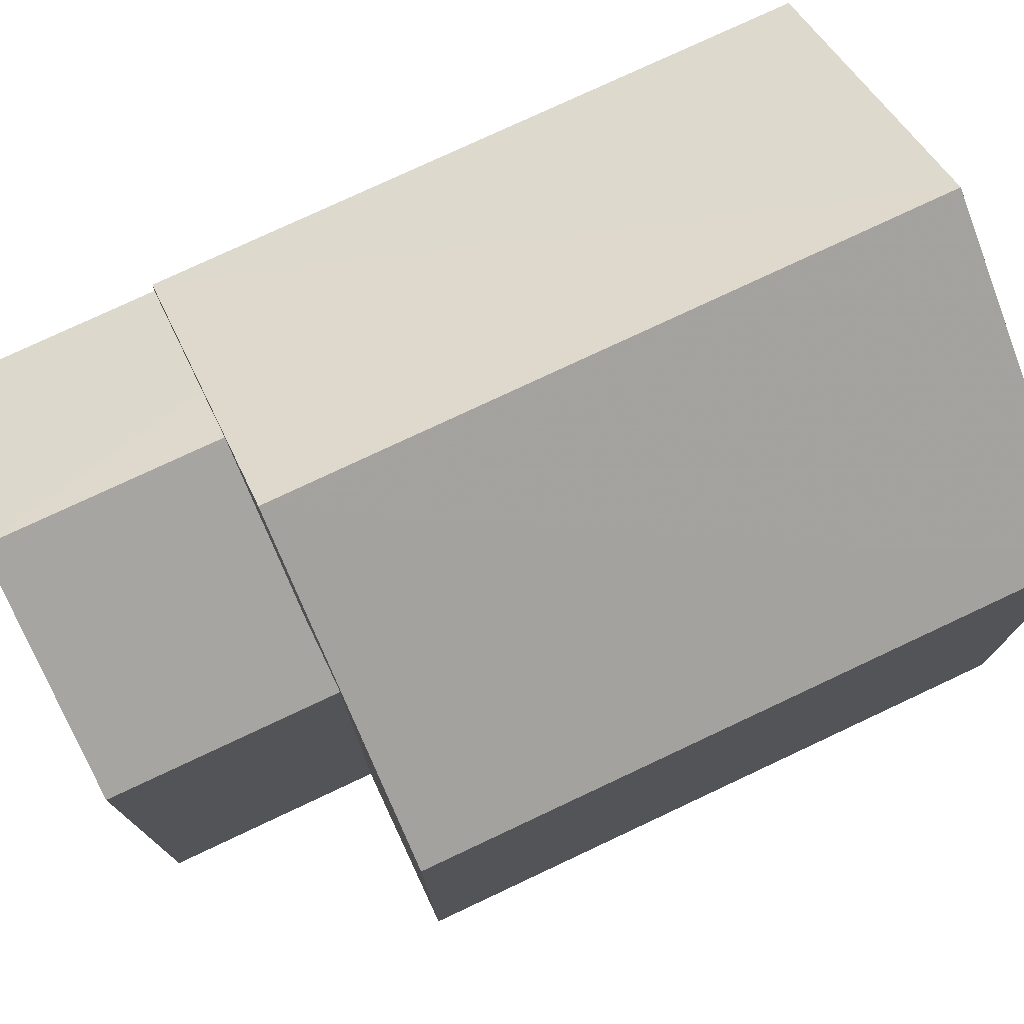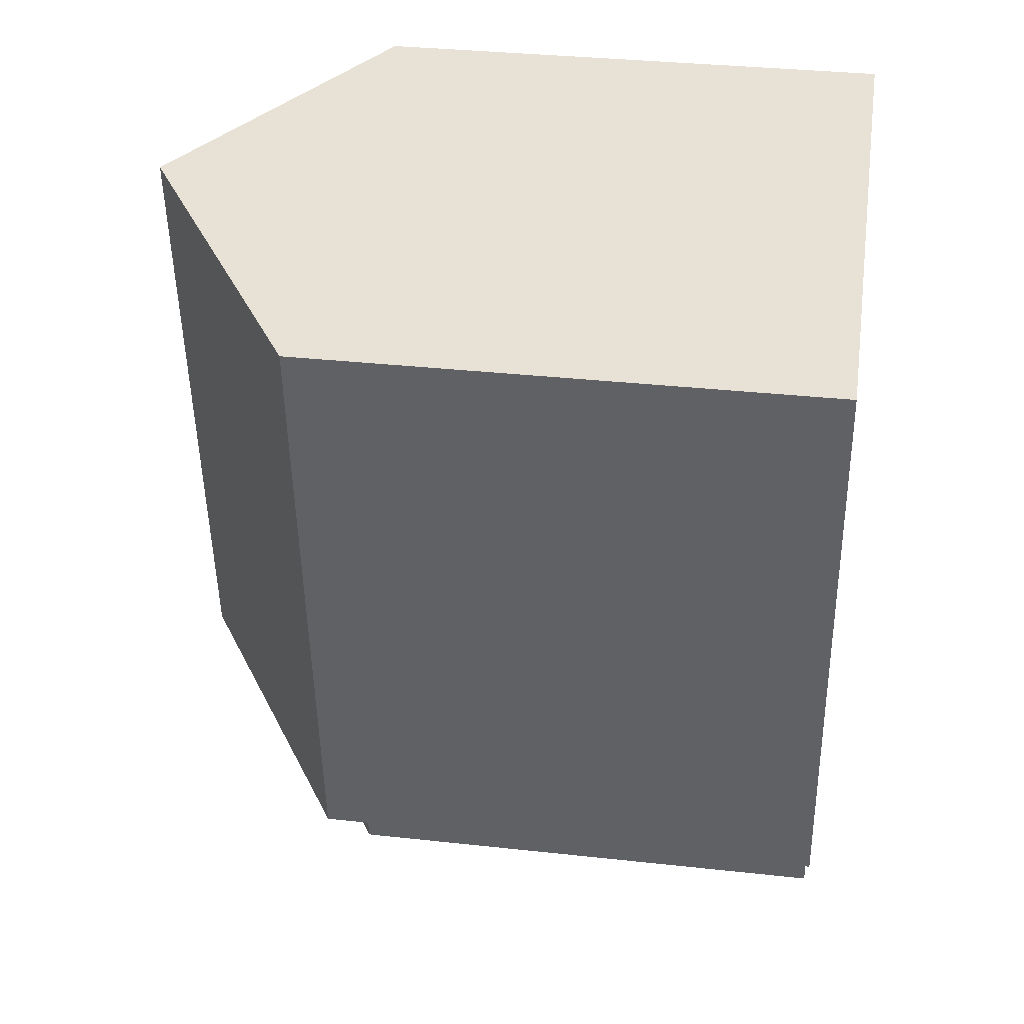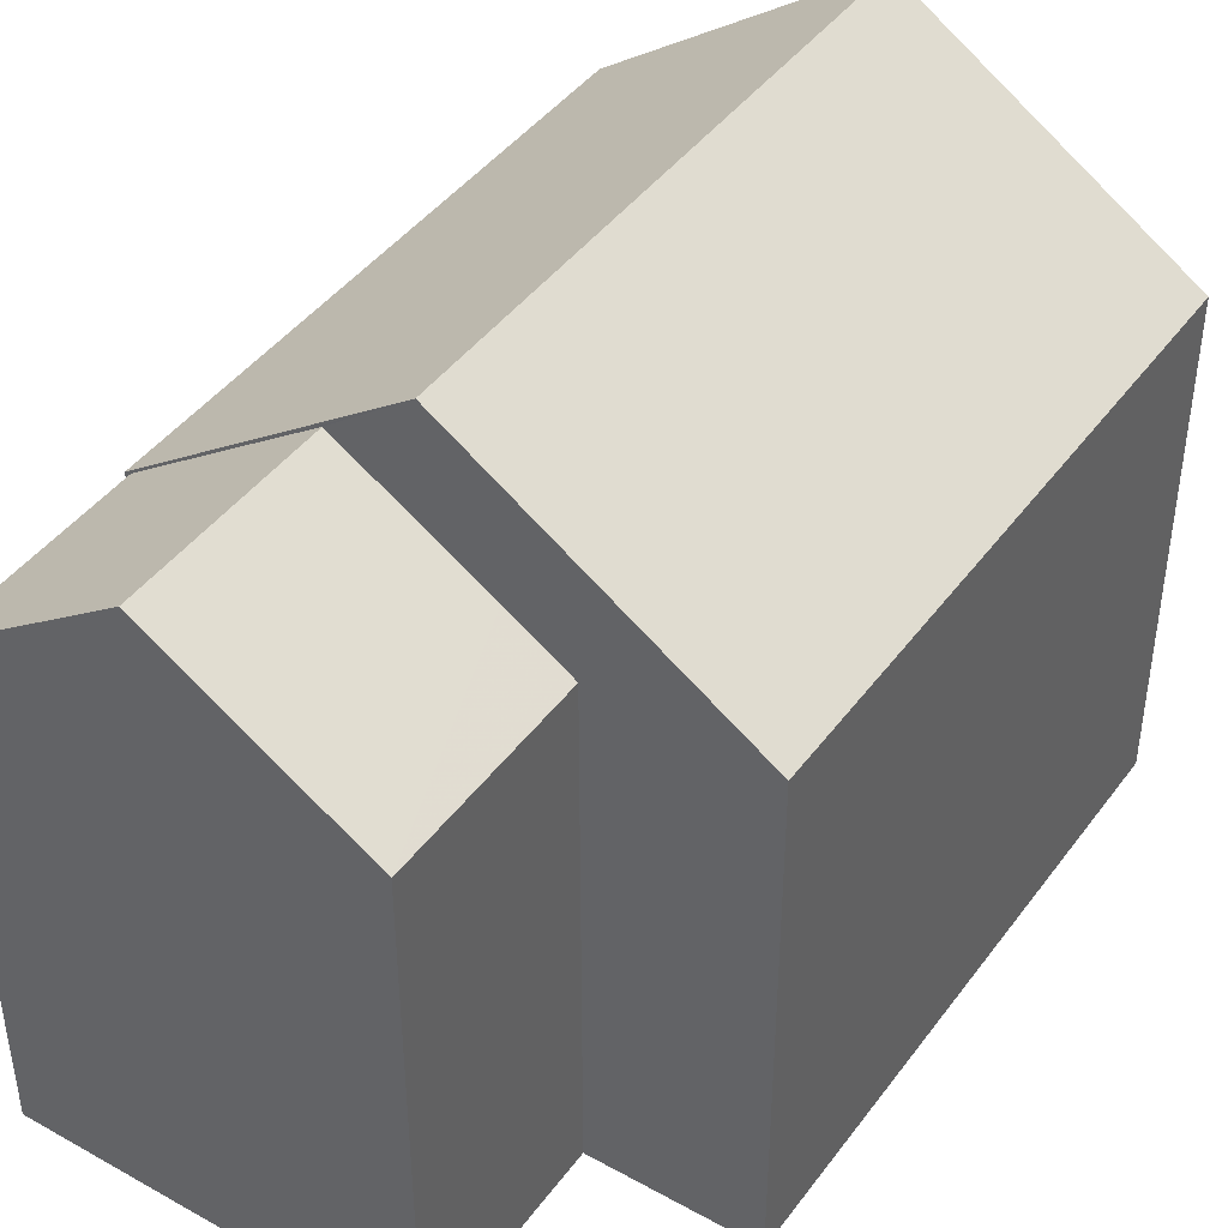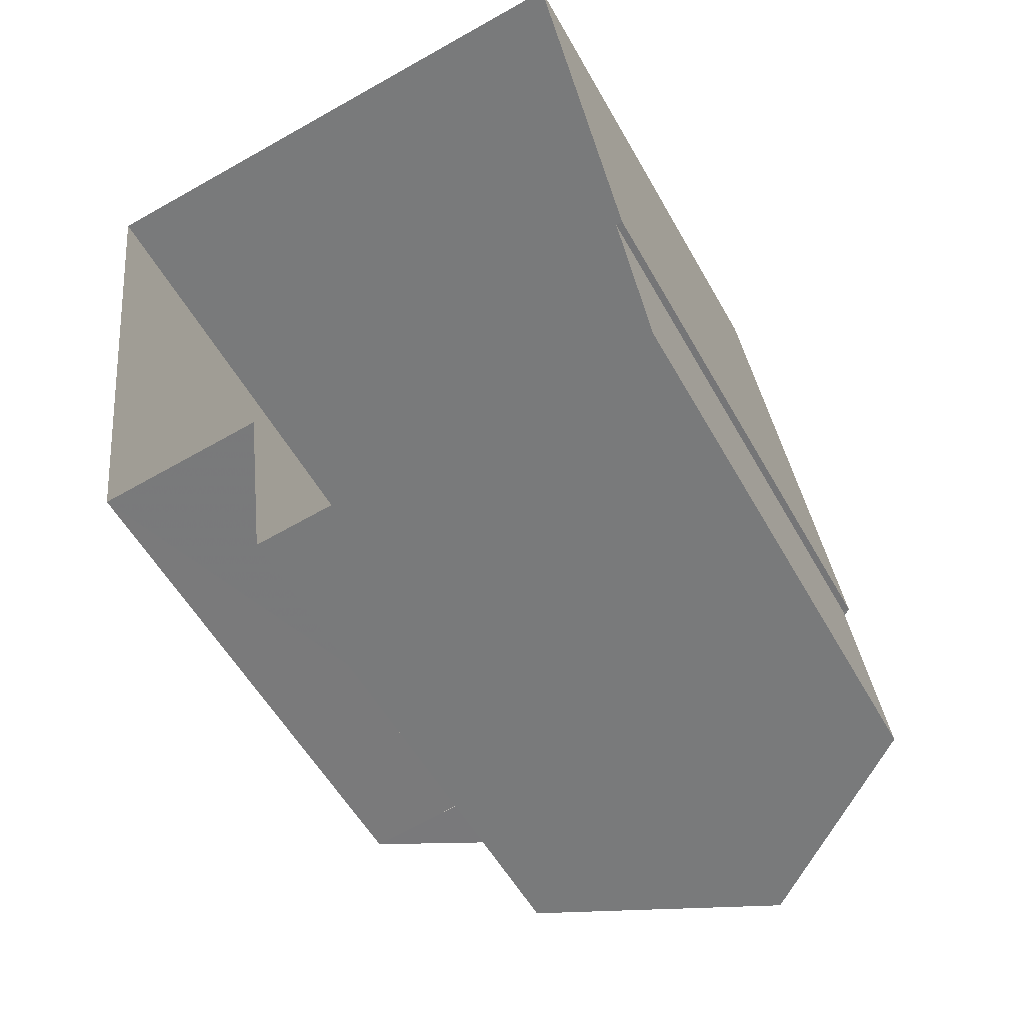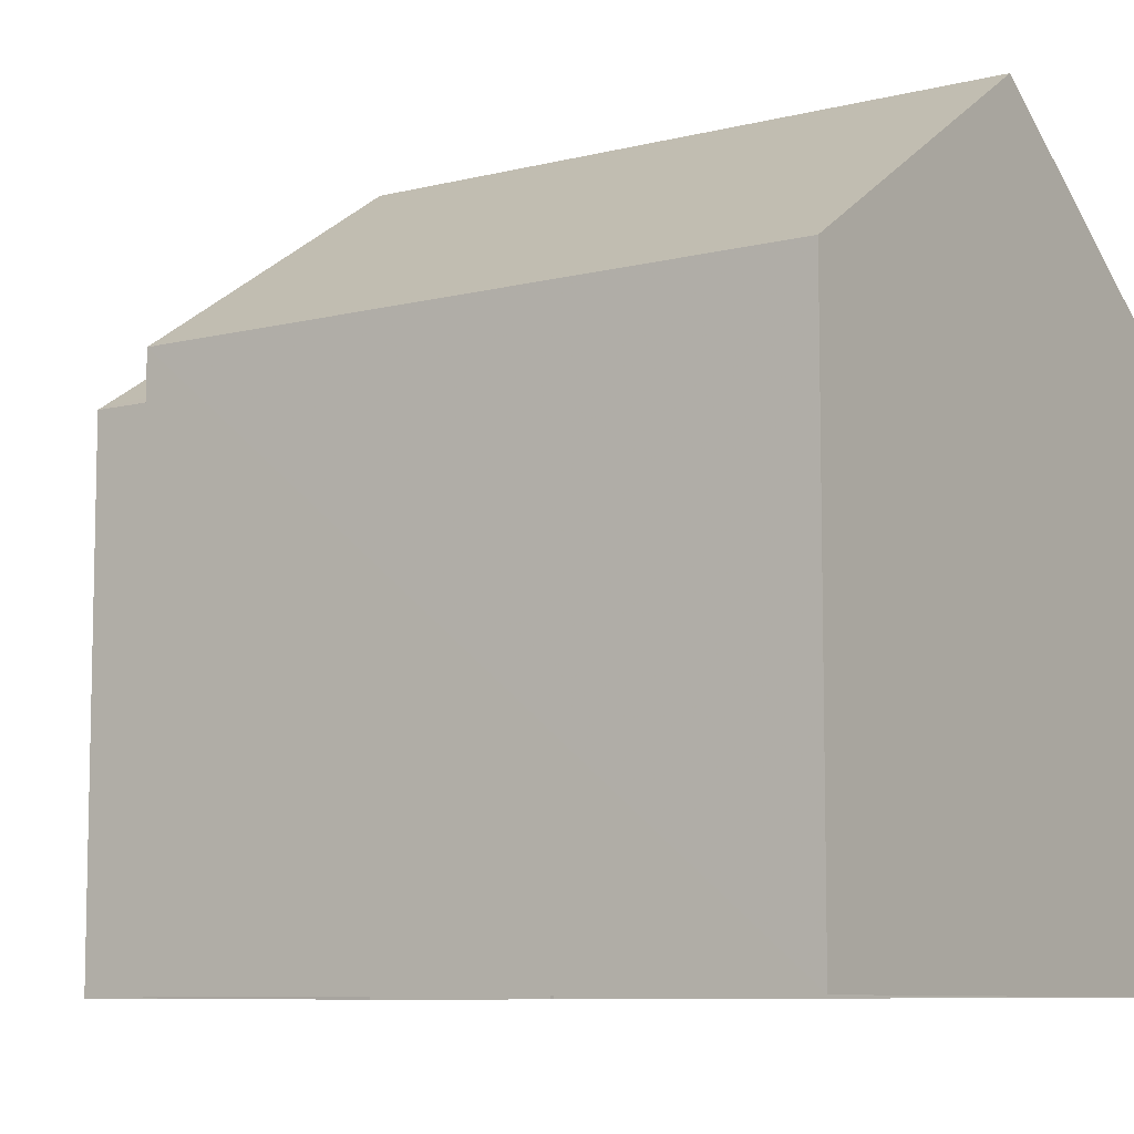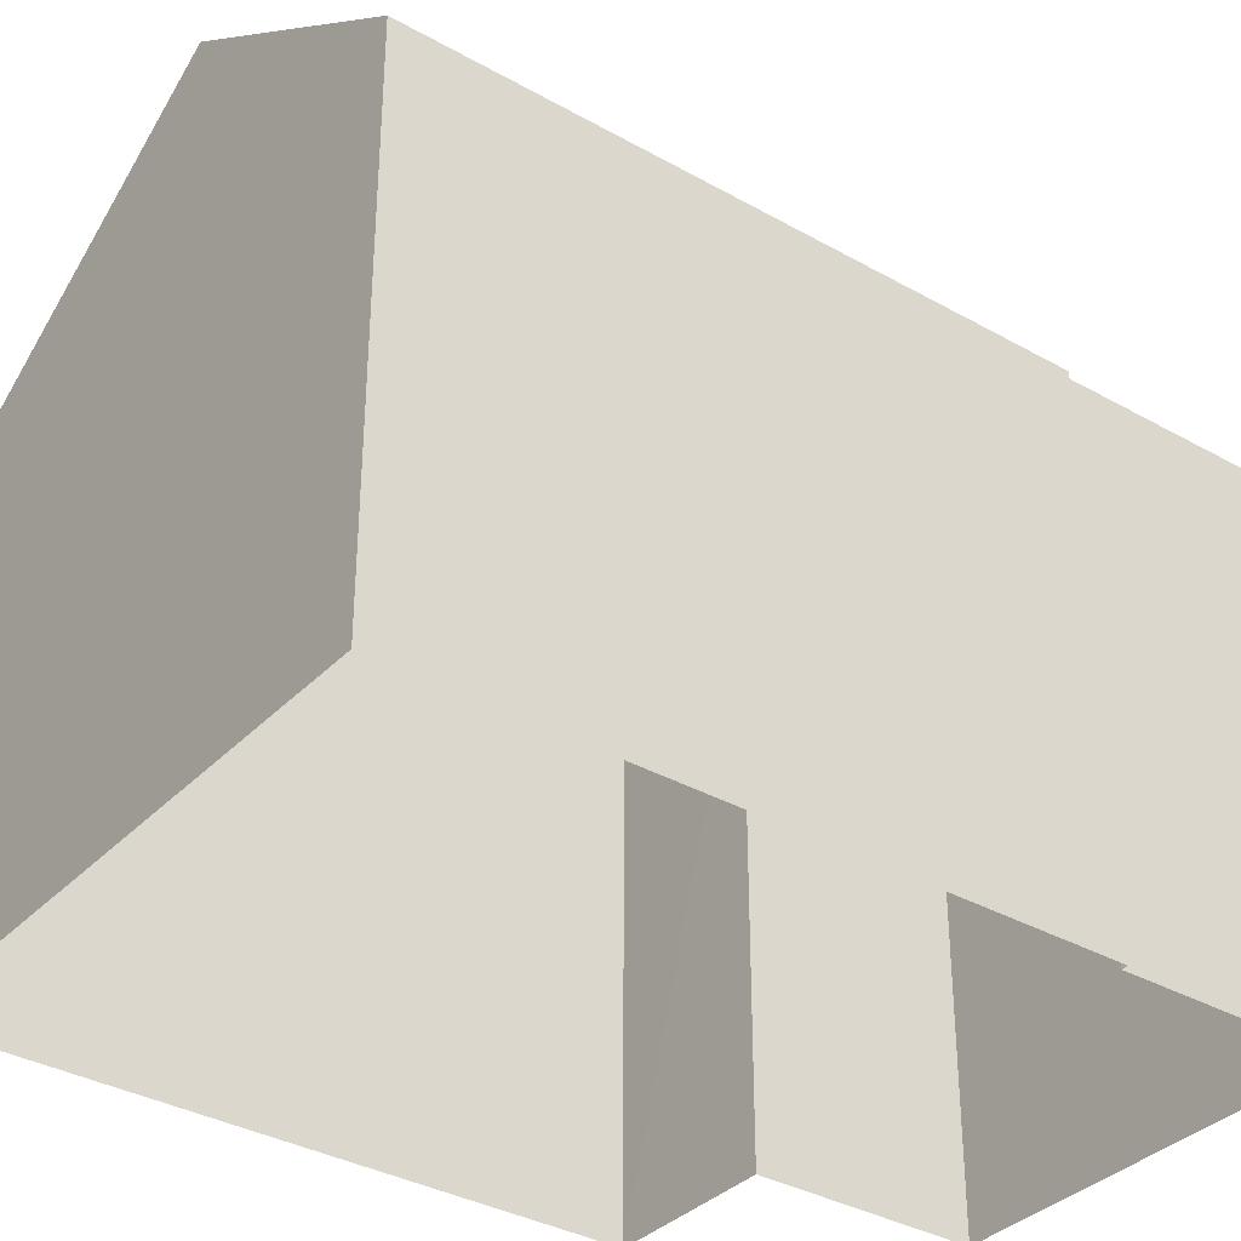
<metadata>
{"format":"obj","ext":"obj","renderer":"f3d","projection":"perspective","resolution":1024,"background":"white","views":[{"elev":76.9,"azim":57.8,"up":"+Z"},{"elev":33.8,"azim":98.5,"up":"+Y"},{"elev":43.2,"azim":26.5,"up":"+Z"},{"elev":-54.2,"azim":-151.4,"up":"+Y"},{"elev":-8.3,"azim":118.1,"up":"+Z"},{"elev":-35.2,"azim":-134.0,"up":"+Z"}]}
</metadata>
<code>
v -8.91e+04 -9.85e+04 8.845
v -8.91e+04 -9.85e+04 8.845
v -8.91e+04 -9.85e+04 8.845
v -8.91e+04 -9.85e+04 8.846
v -8.91e+04 -9.85e+04 8.845
v -8.91e+04 -9.85e+04 8.845
v -8.91e+04 -9.851e+04 8.845
v -8.91e+04 -9.851e+04 8.845
v -8.91e+04 -9.85e+04 14.82
v -8.91e+04 -9.85e+04 17.02
v -8.91e+04 -9.85e+04 17.02
v -8.91e+04 -9.85e+04 15.29
v -8.91e+04 -9.851e+04 14.82
v -8.91e+04 -9.85e+04 14.82
v -8.91e+04 -9.851e+04 16.32
v -8.91e+04 -9.85e+04 15.86
v -8.91e+04 -9.85e+04 16.32
v -8.91e+04 -9.851e+04 14.82
v -8.91e+04 -9.85e+04 14.82
v -8.91e+04 -9.85e+04 14.82
v -8.91e+04 -9.85e+04 14.82
v -8.91e+04 -9.85e+04 14.82
v -8.91e+04 -9.85e+04 14.82
v -8.91e+04 -9.85e+04 14.82
f 1 2 3
f 3 2 4
f 5 4 6
f 6 2 7
f 6 7 8
f 4 2 6
f 9 10 11
f 12 13 14
f 12 15 13
f 16 15 17
f 16 18 15
f 19 9 11
f 20 18 16
f 17 15 12
f 21 22 10
f 22 11 10
f 11 22 19
f 23 1 21
f 23 2 1
f 6 9 5
f 6 24 9
f 15 18 13
f 13 8 7
f 13 18 8
f 21 1 3
f 22 21 3
f 2 23 7
f 7 23 13
f 23 14 13
f 19 3 4
f 19 22 3
f 21 14 23
f 24 20 9
f 10 14 21
f 12 14 10
f 16 10 9
f 17 10 16
f 12 10 17
f 20 16 9
f 18 24 8
f 8 24 6
f 20 24 18
f 19 4 5
f 9 19 5

</code>
